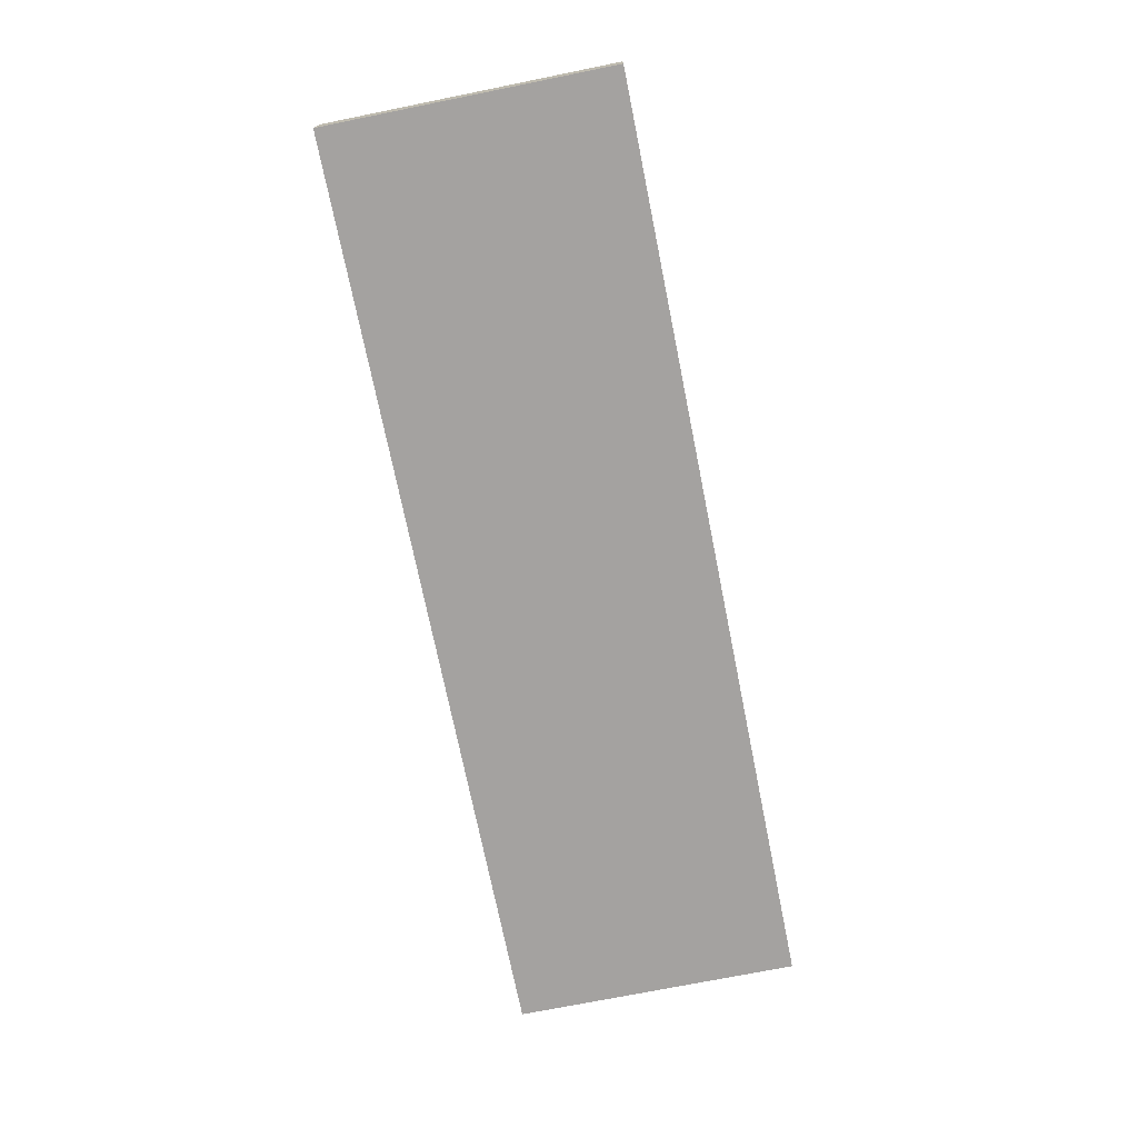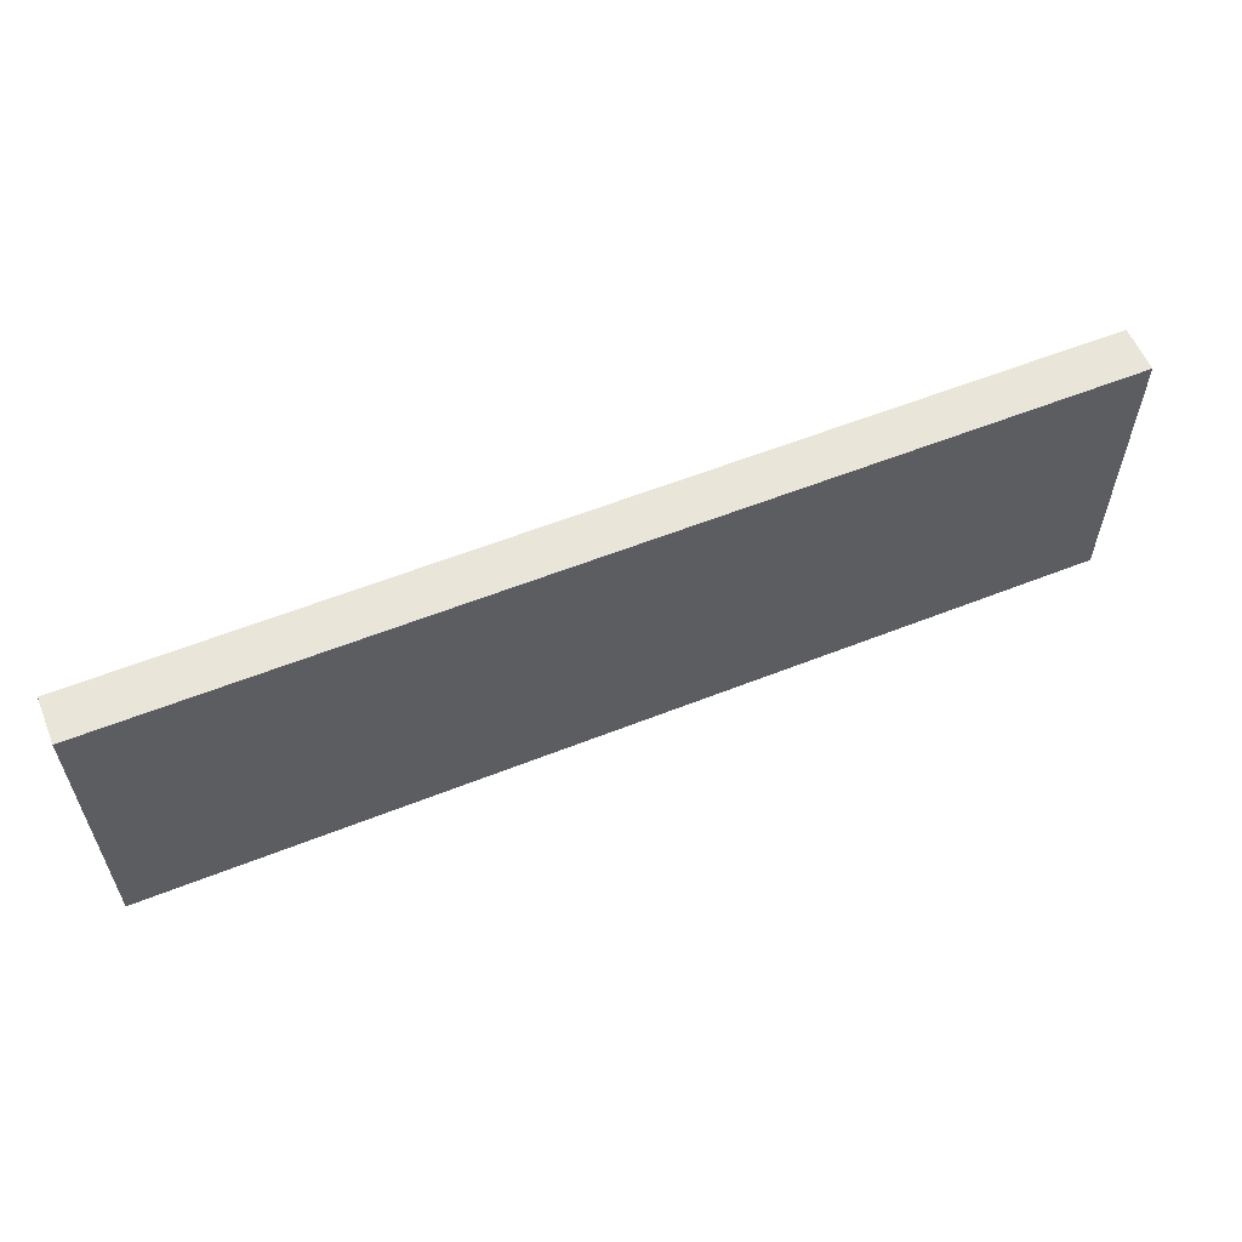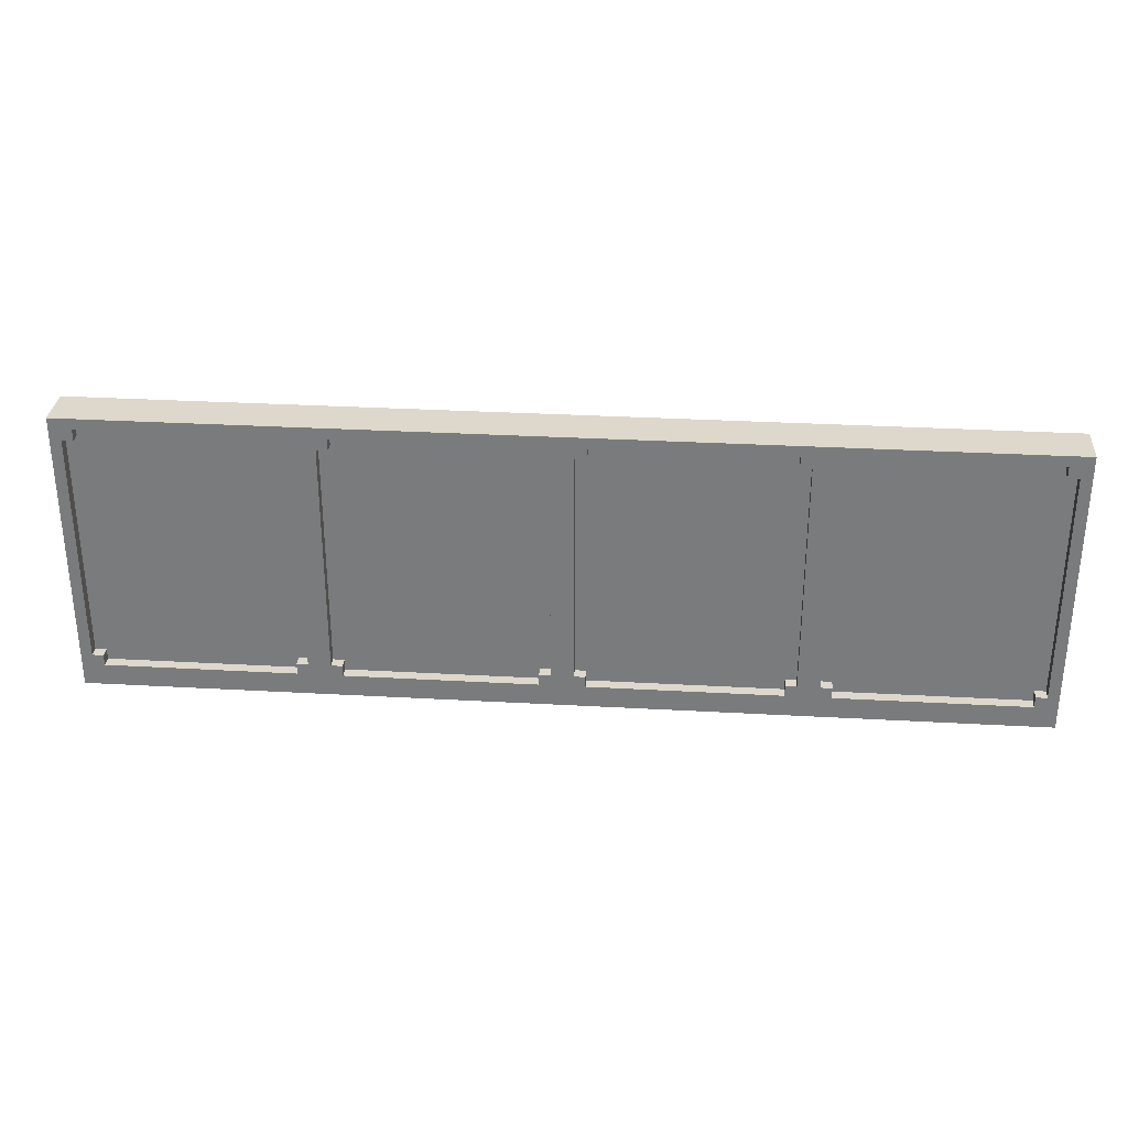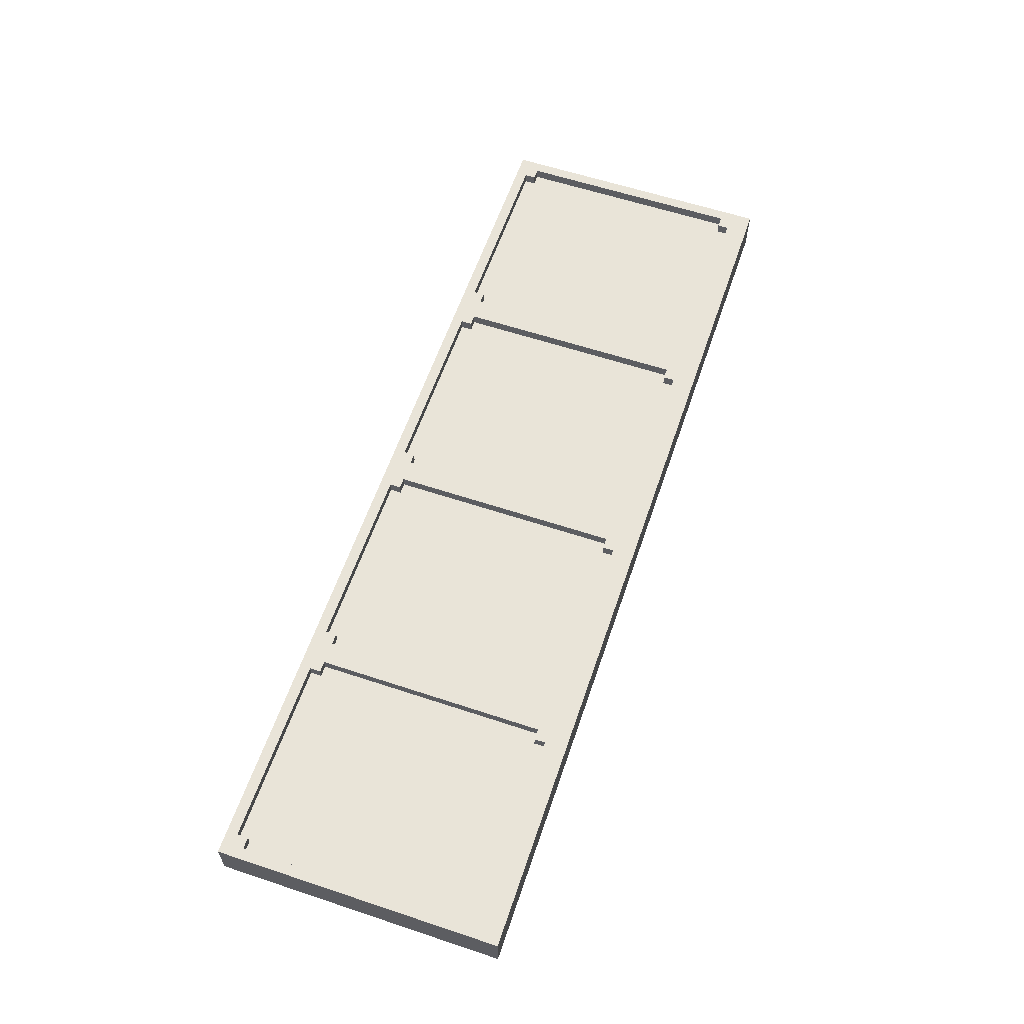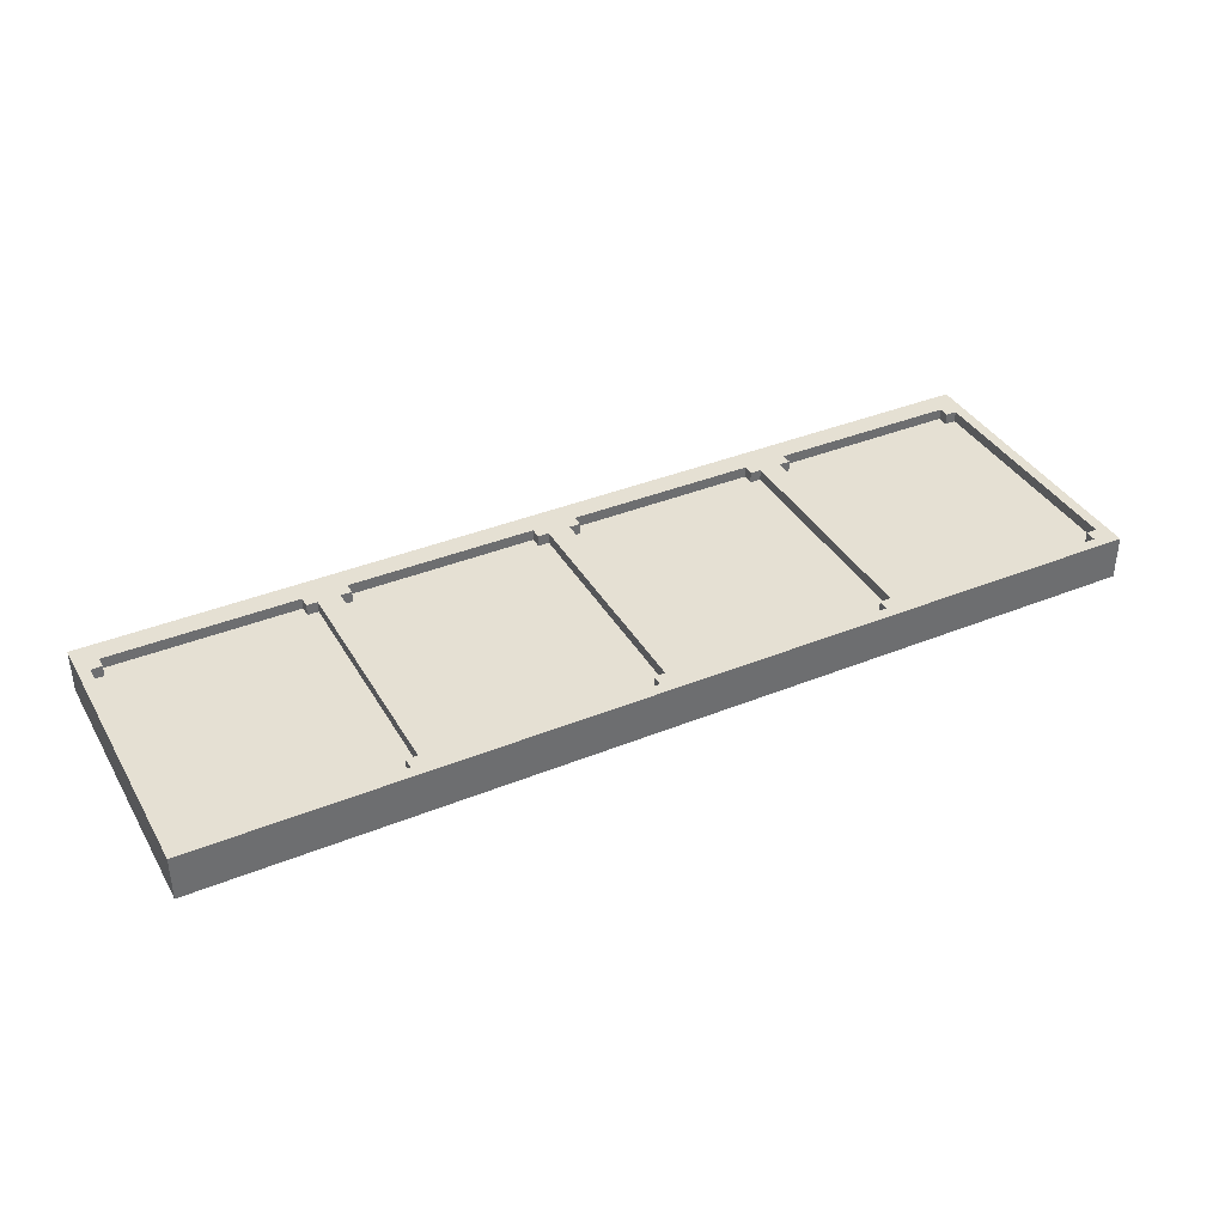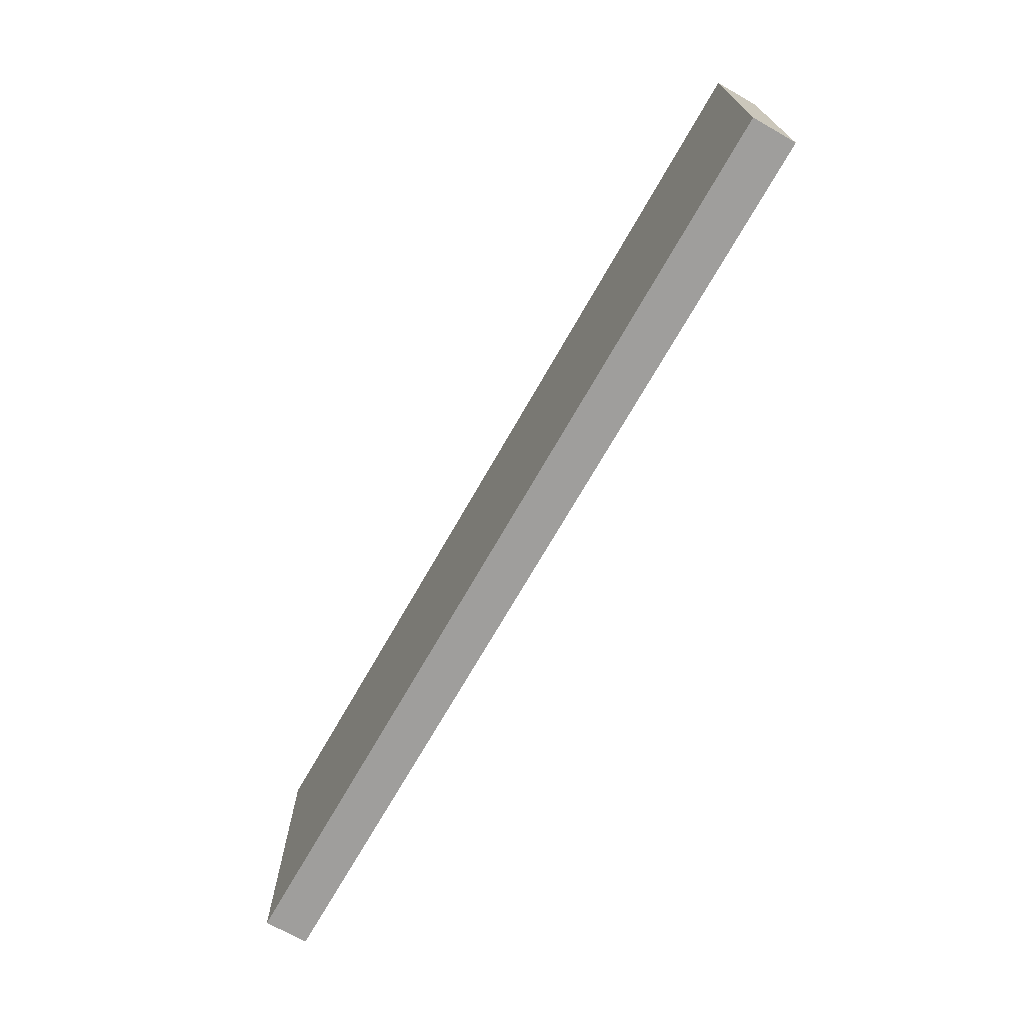
<metadata>
{"format":"obj","ext":"obj","renderer":"f3d","projection":"perspective","resolution":1024,"background":"white","views":[{"elev":-72.7,"azim":101.4,"up":"+Z"},{"elev":58.3,"azim":157.7,"up":"+Y"},{"elev":31.1,"azim":4.6,"up":"+Y"},{"elev":60.1,"azim":-71.2,"up":"+Z"},{"elev":38.1,"azim":152.8,"up":"+Z"},{"elev":-71.0,"azim":-119.7,"up":"+Y"}]}
</metadata>
<code>
g Electrocity-22
v -44 0 -32
v -44 0 -36
v -44 26 -32
v -44 26 -36
v -25 2 -32
v -25 2 -33
v -25 3 -32
v -25 3 -33
v -25 24 -32
v -25 24 -33
v -25 25 -32
v -25 25 -33
v -24 3 -32
v -24 3 -33
v -24 24 -32
v -24 24 -33
v -4 2 -32
v -4 2 -33
v -4 3 -32
v -4 3 -33
v -4 24 -32
v -4 24 -33
v -4 25 -32
v -4 25 -33
v -3 3 -32
v -3 3 -33
v -3 24 -32
v -3 24 -33
v 17 2 -32
v 17 2 -33
v 17 3 -32
v 17 3 -33
v 17 24 -32
v 17 24 -33
v 17 25 -32
v 17 25 -33
v 18 3 -32
v 18 3 -33
v 18 24 -32
v 18 24 -33
v 38 2 -32
v 38 2 -33
v 38 3 -32
v 38 3 -33
v 38 24 -32
v 38 24 -33
v 38 25 -32
v 38 25 -33
v 39 3 -32
v 39 3 -33
v 39 24 -32
v 39 24 -33
v -43 3 -32
v -43 3 -33
v -43 24 -32
v -43 24 -33
v -42 2 -32
v -42 2 -33
v -42 3 -32
v -42 3 -33
v -42 24 -32
v -42 24 -33
v -42 25 -32
v -42 25 -33
v -22 3 -32
v -22 3 -33
v -22 24 -32
v -22 24 -33
v -21 2 -32
v -21 2 -33
v -21 3 -32
v -21 3 -33
v -21 24 -32
v -21 24 -33
v -21 25 -32
v -21 25 -33
v -1 3 -32
v -1 3 -33
v -1 24 -32
v -1 24 -33
v 0 2 -32
v 0 2 -33
v 0 3 -32
v 0 3 -33
v 0 24 -32
v 0 24 -33
v 0 25 -32
v 0 25 -33
v 20 3 -32
v 20 3 -33
v 20 24 -32
v 20 24 -33
v 21 2 -32
v 21 2 -33
v 21 3 -32
v 21 3 -33
v 21 24 -32
v 21 24 -33
v 21 25 -32
v 21 25 -33
v 40 0 -32
v 40 0 -36
v 40 26 -32
v 40 26 -36
v -44 0 -32
v -44 26 -32
v -43 3 -32
v -43 24 -32
v -42 2 -32
v -42 3 -32
v -42 24 -32
v -42 25 -32
v -25 2 -32
v -25 3 -32
v -25 24 -32
v -25 25 -32
v -24 3 -32
v -24 24 -32
v -22 3 -32
v -22 24 -32
v -21 2 -32
v -21 3 -32
v -21 24 -32
v -21 25 -32
v -4 2 -32
v -4 3 -32
v -4 24 -32
v -4 25 -32
v -3 3 -32
v -3 24 -32
v -1 3 -32
v -1 24 -32
v 0 2 -32
v 0 3 -32
v 0 24 -32
v 0 25 -32
v 17 2 -32
v 17 3 -32
v 17 24 -32
v 17 25 -32
v 18 3 -32
v 18 24 -32
v 20 3 -32
v 20 24 -32
v 21 2 -32
v 21 3 -32
v 21 24 -32
v 21 25 -32
v 38 2 -32
v 38 3 -32
v 38 24 -32
v 38 25 -32
v 39 3 -32
v 39 24 -32
v 40 0 -32
v 40 26 -32
v -43 3 -33
v -43 24 -33
v -42 2 -33
v -42 3 -33
v -42 24 -33
v -42 25 -33
v -25 2 -33
v -25 3 -33
v -25 24 -33
v -25 25 -33
v -24 3 -33
v -24 24 -33
v -22 3 -33
v -22 24 -33
v -21 2 -33
v -21 3 -33
v -21 24 -33
v -21 25 -33
v -4 2 -33
v -4 3 -33
v -4 24 -33
v -4 25 -33
v -3 3 -33
v -3 24 -33
v -1 3 -33
v -1 24 -33
v 0 2 -33
v 0 3 -33
v 0 24 -33
v 0 25 -33
v 17 2 -33
v 17 3 -33
v 17 24 -33
v 17 25 -33
v 18 3 -33
v 18 24 -33
v 20 3 -33
v 20 24 -33
v 21 2 -33
v 21 3 -33
v 21 24 -33
v 21 25 -33
v 38 2 -33
v 38 3 -33
v 38 24 -33
v 38 25 -33
v 39 3 -33
v 39 24 -33
v -44 0 -36
v -44 26 -36
v -43 3 -36
v -43 24 -36
v -42 2 -36
v -42 3 -36
v -42 24 -36
v -42 25 -36
v -25 2 -36
v -25 3 -36
v -25 24 -36
v -25 25 -36
v -24 3 -36
v -24 24 -36
v -22 3 -36
v -22 24 -36
v -21 2 -36
v -21 3 -36
v -21 24 -36
v -21 25 -36
v -4 2 -36
v -4 3 -36
v -4 24 -36
v -4 25 -36
v -3 3 -36
v -3 24 -36
v -1 3 -36
v -1 24 -36
v 0 2 -36
v 0 3 -36
v 0 24 -36
v 0 25 -36
v 17 2 -36
v 17 3 -36
v 17 24 -36
v 17 25 -36
v 18 3 -36
v 18 24 -36
v 20 3 -36
v 20 24 -36
v 21 2 -36
v 21 3 -36
v 21 24 -36
v 21 25 -36
v 38 2 -36
v 38 3 -36
v 38 24 -36
v 38 25 -36
v 39 3 -36
v 39 24 -36
v 40 0 -36
v 40 26 -36
v -44 0 -32
v 40 0 -32
v -44 0 -36
v 40 0 -36
v -43 24 -32
v -42 24 -32
v -25 24 -32
v -24 24 -32
v -22 24 -32
v -21 24 -32
v -4 24 -32
v -3 24 -32
v -1 24 -32
v 0 24 -32
v 17 24 -32
v 18 24 -32
v 20 24 -32
v 21 24 -32
v 38 24 -32
v 39 24 -32
v -43 24 -33
v -42 24 -33
v -25 24 -33
v -24 24 -33
v -22 24 -33
v -21 24 -33
v -4 24 -33
v -3 24 -33
v -1 24 -33
v 0 24 -33
v 17 24 -33
v 18 24 -33
v 20 24 -33
v 21 24 -33
v 38 24 -33
v 39 24 -33
v -42 25 -32
v -25 25 -32
v -21 25 -32
v -4 25 -32
v 0 25 -32
v 17 25 -32
v 21 25 -32
v 38 25 -32
v -42 25 -33
v -25 25 -33
v -21 25 -33
v -4 25 -33
v 0 25 -33
v 17 25 -33
v 21 25 -33
v 38 25 -33
v -42 2 -32
v -25 2 -32
v -21 2 -32
v -4 2 -32
v 0 2 -32
v 17 2 -32
v 21 2 -32
v 38 2 -32
v -42 2 -33
v -25 2 -33
v -21 2 -33
v -4 2 -33
v 0 2 -33
v 17 2 -33
v 21 2 -33
v 38 2 -33
v -43 3 -32
v -42 3 -32
v -25 3 -32
v -24 3 -32
v -22 3 -32
v -21 3 -32
v -4 3 -32
v -3 3 -32
v -1 3 -32
v 0 3 -32
v 17 3 -32
v 18 3 -32
v 20 3 -32
v 21 3 -32
v 38 3 -32
v 39 3 -32
v -43 3 -33
v -42 3 -33
v -25 3 -33
v -24 3 -33
v -22 3 -33
v -21 3 -33
v -4 3 -33
v -3 3 -33
v -1 3 -33
v 0 3 -33
v 17 3 -33
v 18 3 -33
v 20 3 -33
v 21 3 -33
v 38 3 -33
v 39 3 -33
v -44 26 -32
v 40 26 -32
v -44 26 -36
v 40 26 -36
f 3 2 1
f 4 2 3
f 7 6 5
f 8 6 7
f 11 10 9
f 12 10 11
f 15 14 13
f 16 14 15
f 19 18 17
f 20 18 19
f 23 22 21
f 24 22 23
f 27 26 25
f 28 26 27
f 31 30 29
f 32 30 31
f 35 34 33
f 36 34 35
f 39 38 37
f 40 38 39
f 43 42 41
f 44 42 43
f 47 46 45
f 48 46 47
f 51 50 49
f 52 50 51
f 53 54 55
f 55 54 56
f 57 58 59
f 59 58 60
f 61 62 63
f 63 62 64
f 65 66 67
f 67 66 68
f 69 70 71
f 71 70 72
f 73 74 75
f 75 74 76
f 77 78 79
f 79 78 80
f 81 82 83
f 83 82 84
f 85 86 87
f 87 86 88
f 89 90 91
f 91 90 92
f 93 94 95
f 95 94 96
f 97 98 99
f 99 98 100
f 101 102 103
f 103 102 104
f 107 106 105
f 108 106 107
f 109 107 105
f 110 107 109
f 111 106 108
f 112 106 111
f 113 109 105
f 116 106 112
f 117 114 113
f 118 116 115
f 119 117 113
f 119 118 117
f 120 116 118
f 120 118 119
f 121 119 113
f 121 113 105
f 122 119 121
f 123 116 120
f 124 106 116
f 124 116 123
f 125 121 105
f 128 106 124
f 129 126 125
f 130 128 127
f 131 129 125
f 131 130 129
f 132 128 130
f 132 130 131
f 133 131 125
f 133 125 105
f 134 131 133
f 135 128 132
f 136 106 128
f 136 128 135
f 137 133 105
f 140 106 136
f 141 138 137
f 142 140 139
f 143 141 137
f 143 142 141
f 144 140 142
f 144 142 143
f 145 143 137
f 145 137 105
f 146 143 145
f 147 140 144
f 148 106 140
f 148 140 147
f 149 145 105
f 152 106 148
f 153 150 149
f 154 152 151
f 155 153 149
f 155 154 153
f 155 149 105
f 156 152 154
f 156 154 155
f 156 106 152
f 160 158 157
f 161 158 160
f 163 160 159
f 163 162 161
f 163 161 160
f 164 162 163
f 165 162 164
f 166 162 165
f 167 165 164
f 168 165 167
f 172 170 169
f 173 170 172
f 175 173 172
f 175 174 173
f 175 172 171
f 176 174 175
f 177 174 176
f 178 174 177
f 179 177 176
f 180 177 179
f 184 182 181
f 185 182 184
f 187 185 184
f 187 186 185
f 187 184 183
f 188 186 187
f 189 186 188
f 190 186 189
f 191 189 188
f 192 189 191
f 196 194 193
f 197 194 196
f 199 197 196
f 199 198 197
f 199 196 195
f 200 198 199
f 201 198 200
f 202 198 201
f 203 201 200
f 204 201 203
f 205 206 207
f 207 206 208
f 205 207 209
f 207 208 210
f 209 207 210
f 208 206 211
f 210 208 211
f 211 206 212
f 209 210 213
f 205 209 213
f 211 212 213
f 210 211 213
f 213 212 214
f 214 212 215
f 212 206 216
f 215 212 216
f 214 215 217
f 213 214 217
f 215 216 218
f 217 215 218
f 213 217 219
f 217 218 219
f 218 216 220
f 219 218 220
f 205 213 221
f 213 219 221
f 219 220 222
f 221 219 222
f 220 216 223
f 222 220 223
f 216 206 224
f 223 216 224
f 222 223 225
f 221 222 225
f 223 224 225
f 205 221 225
f 225 224 226
f 226 224 227
f 224 206 228
f 227 224 228
f 226 227 229
f 225 226 229
f 227 228 230
f 229 227 230
f 225 229 231
f 229 230 231
f 230 228 232
f 231 230 232
f 205 225 233
f 225 231 233
f 231 232 234
f 233 231 234
f 232 228 235
f 234 232 235
f 228 206 236
f 235 228 236
f 234 235 237
f 233 234 237
f 235 236 237
f 205 233 237
f 237 236 238
f 238 236 239
f 236 206 240
f 239 236 240
f 238 239 241
f 237 238 241
f 239 240 242
f 241 239 242
f 237 241 243
f 241 242 243
f 242 240 244
f 243 242 244
f 205 237 245
f 237 243 245
f 243 244 246
f 245 243 246
f 244 240 247
f 246 244 247
f 240 206 248
f 247 240 248
f 246 247 249
f 245 246 249
f 247 248 249
f 205 245 249
f 249 248 250
f 250 248 251
f 248 206 252
f 251 248 252
f 250 251 253
f 249 250 253
f 251 252 254
f 253 251 254
f 205 249 255
f 249 253 255
f 253 254 255
f 252 206 256
f 255 254 256
f 254 252 256
f 259 258 257
f 260 258 259
f 277 262 261
f 278 262 277
f 279 264 263
f 280 264 279
f 281 266 265
f 282 266 281
f 283 268 267
f 284 268 283
f 285 270 269
f 286 270 285
f 287 272 271
f 288 272 287
f 289 274 273
f 290 274 289
f 291 276 275
f 292 276 291
f 301 294 293
f 302 294 301
f 303 296 295
f 304 296 303
f 305 298 297
f 306 298 305
f 307 300 299
f 308 300 307
f 309 310 317
f 317 310 318
f 311 312 319
f 319 312 320
f 313 314 321
f 321 314 322
f 315 316 323
f 323 316 324
f 325 326 341
f 341 326 342
f 327 328 343
f 343 328 344
f 329 330 345
f 345 330 346
f 331 332 347
f 347 332 348
f 333 334 349
f 349 334 350
f 335 336 351
f 351 336 352
f 337 338 353
f 353 338 354
f 339 340 355
f 355 340 356
f 357 358 359
f 359 358 360

</code>
